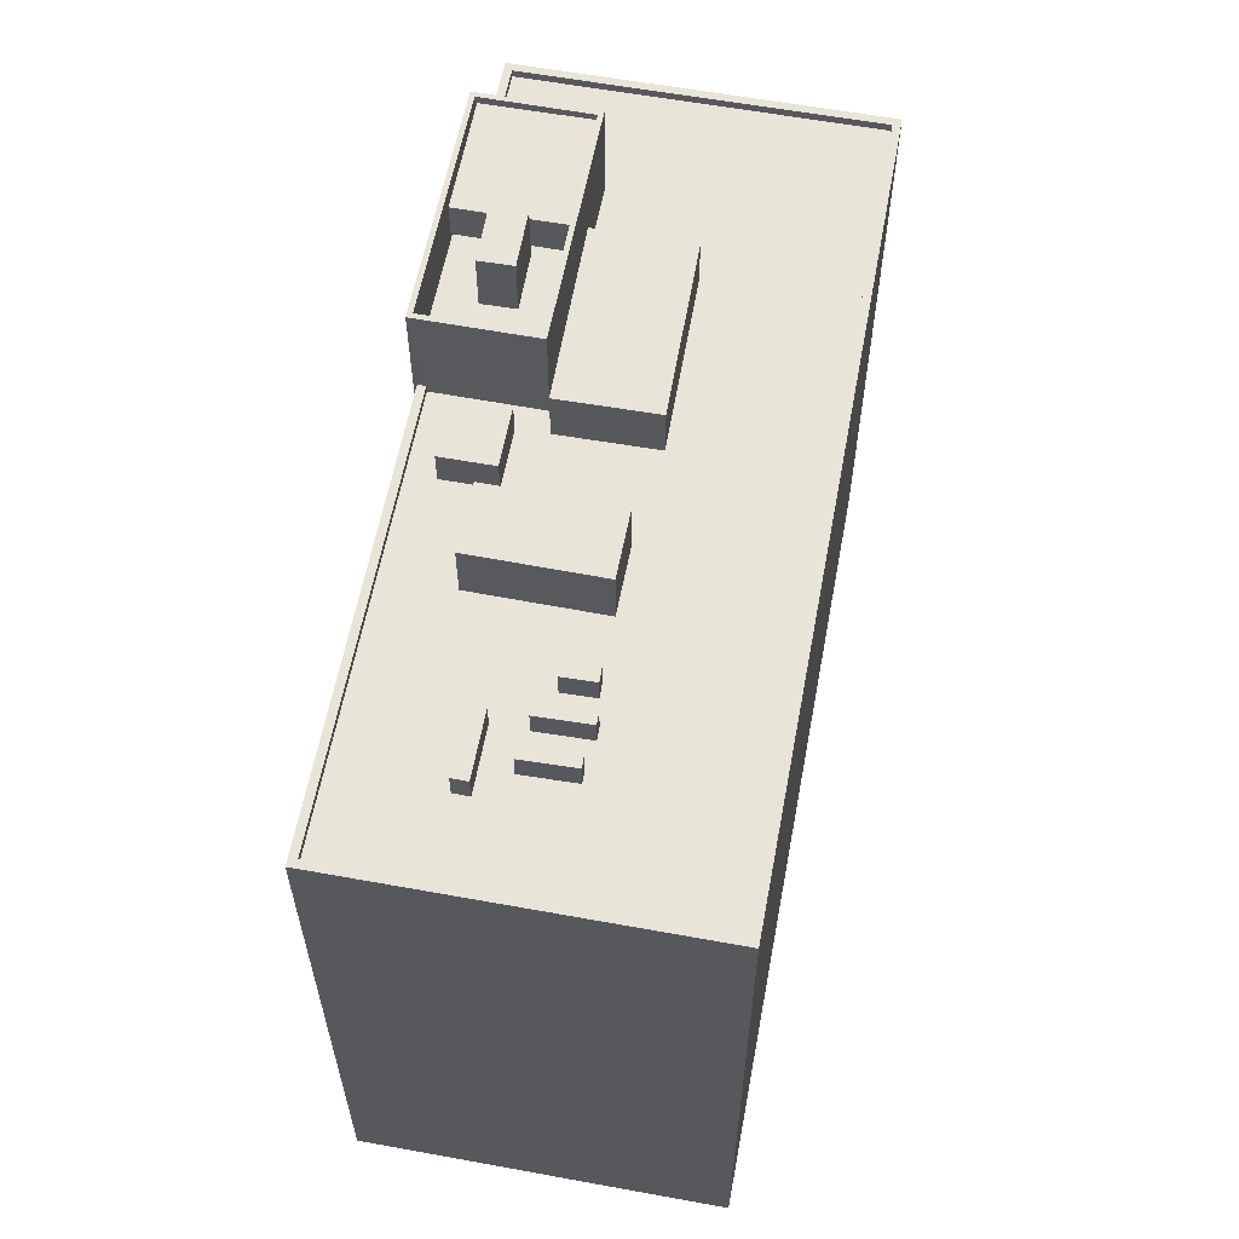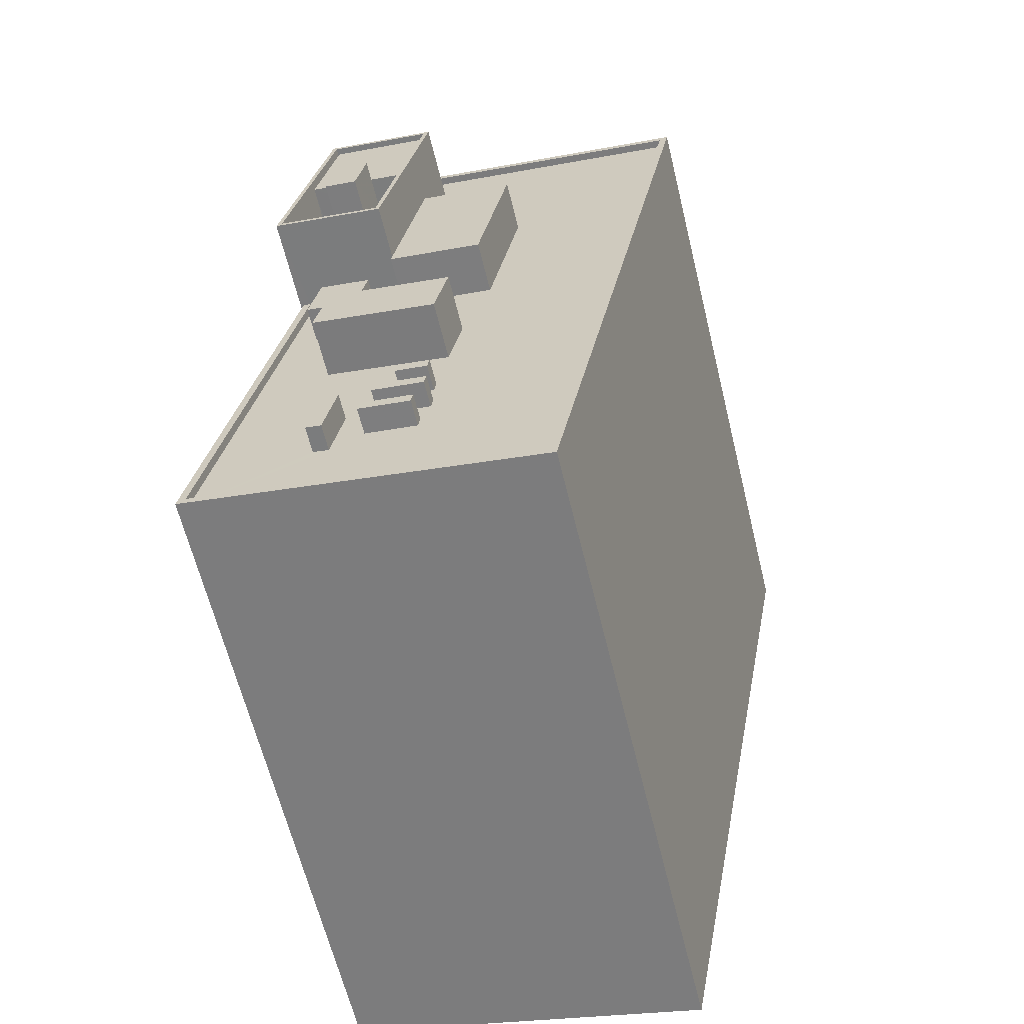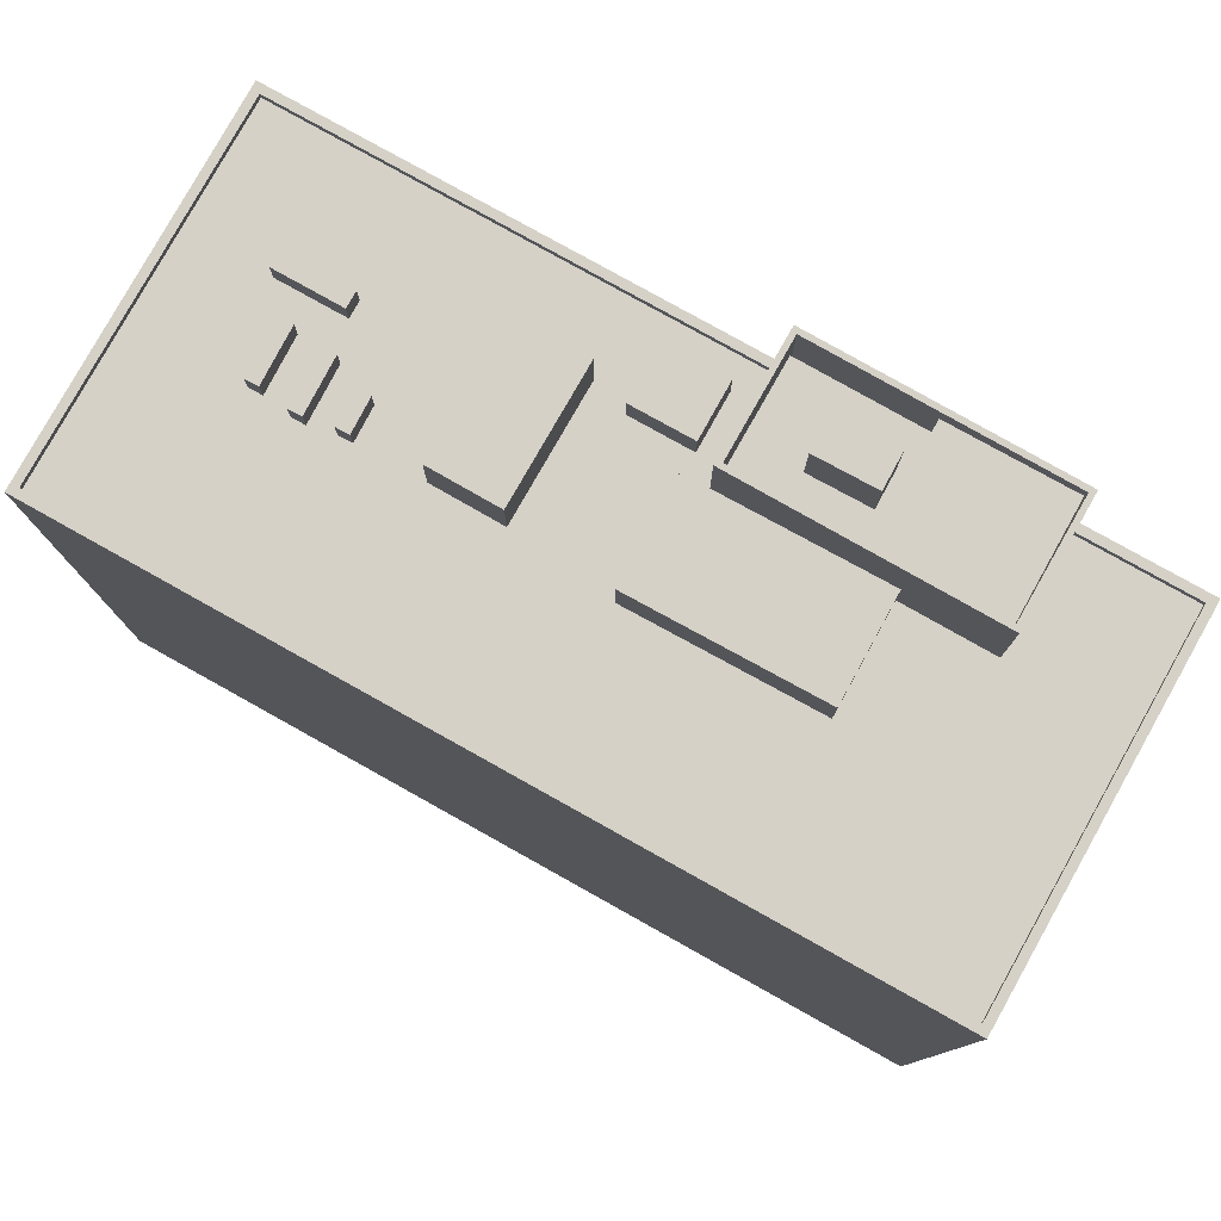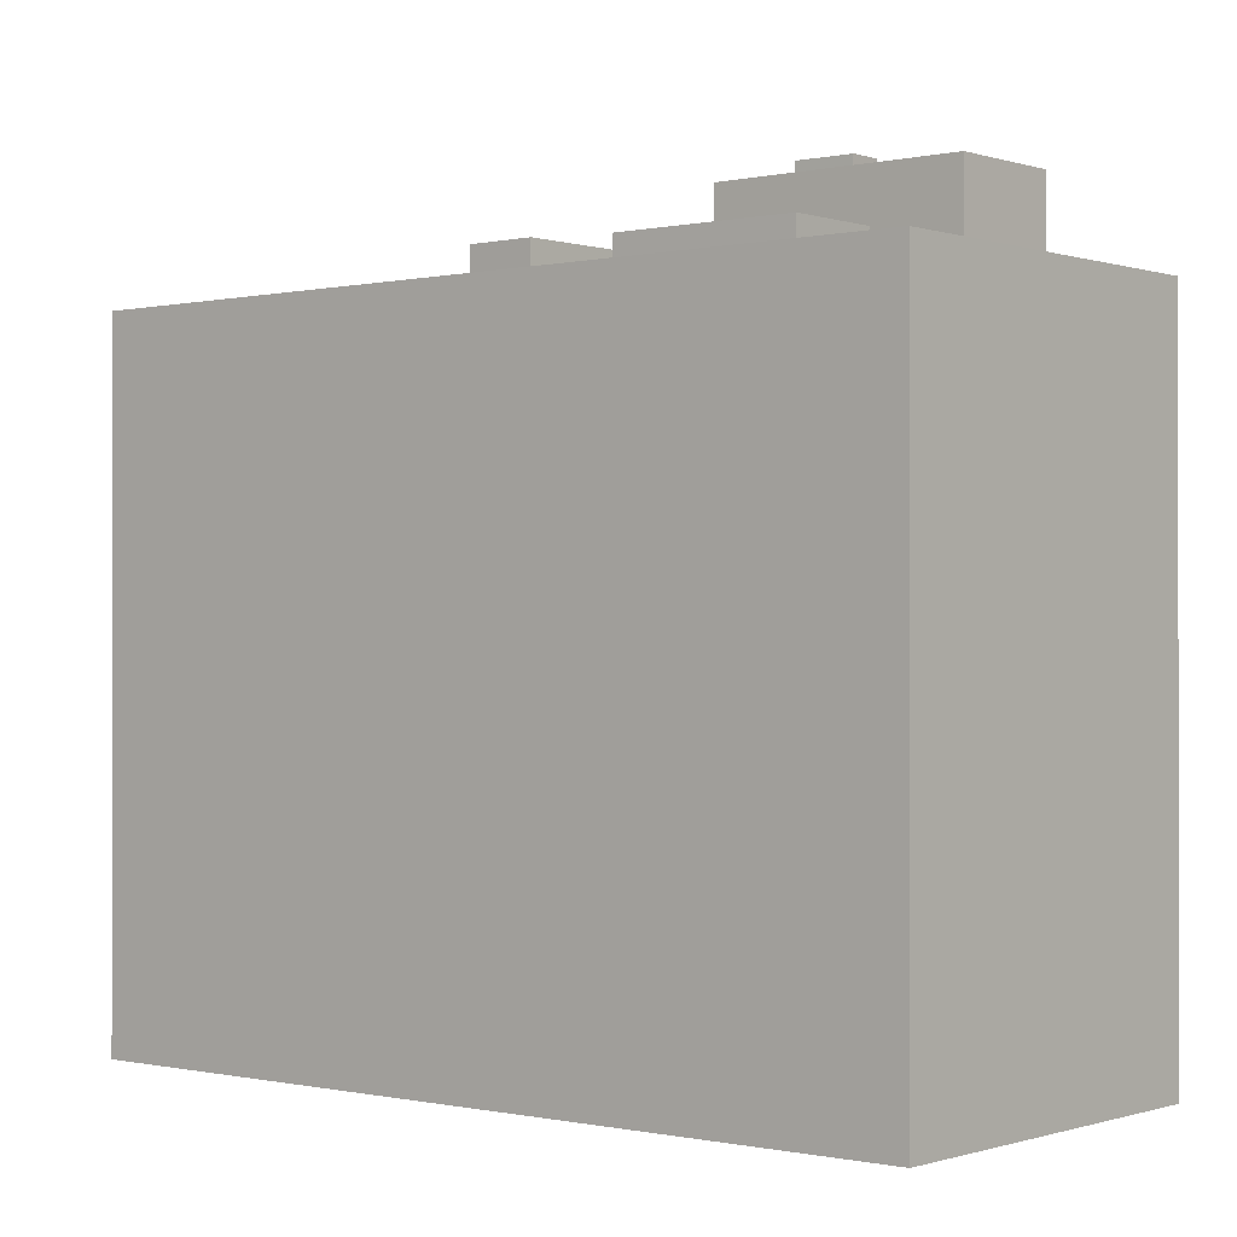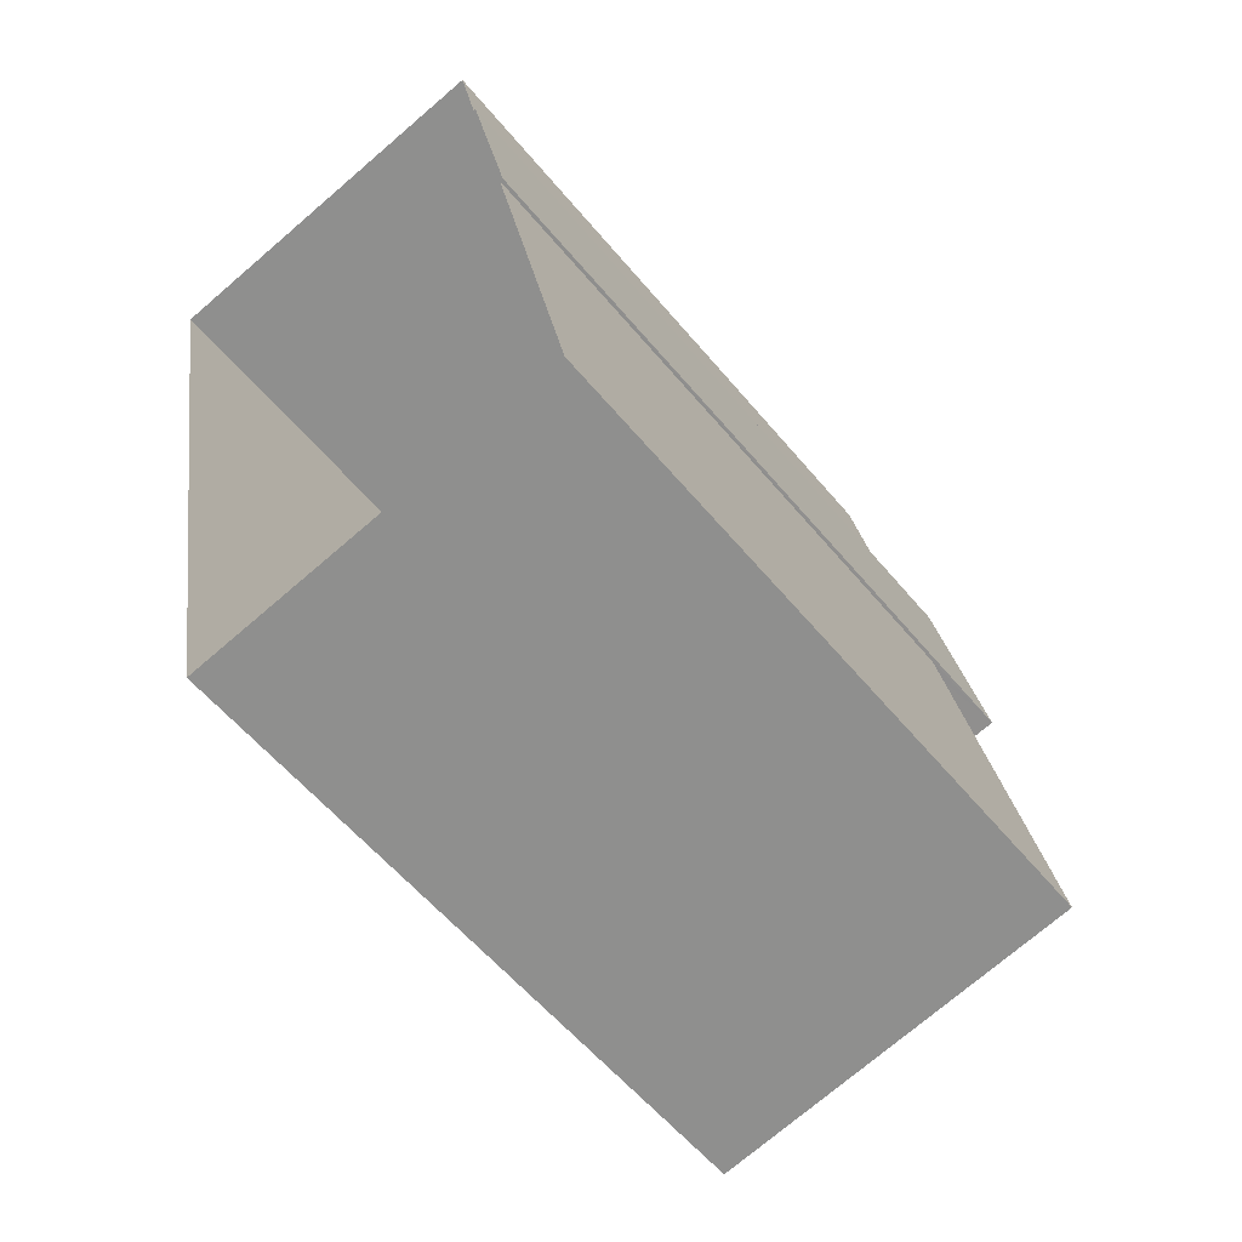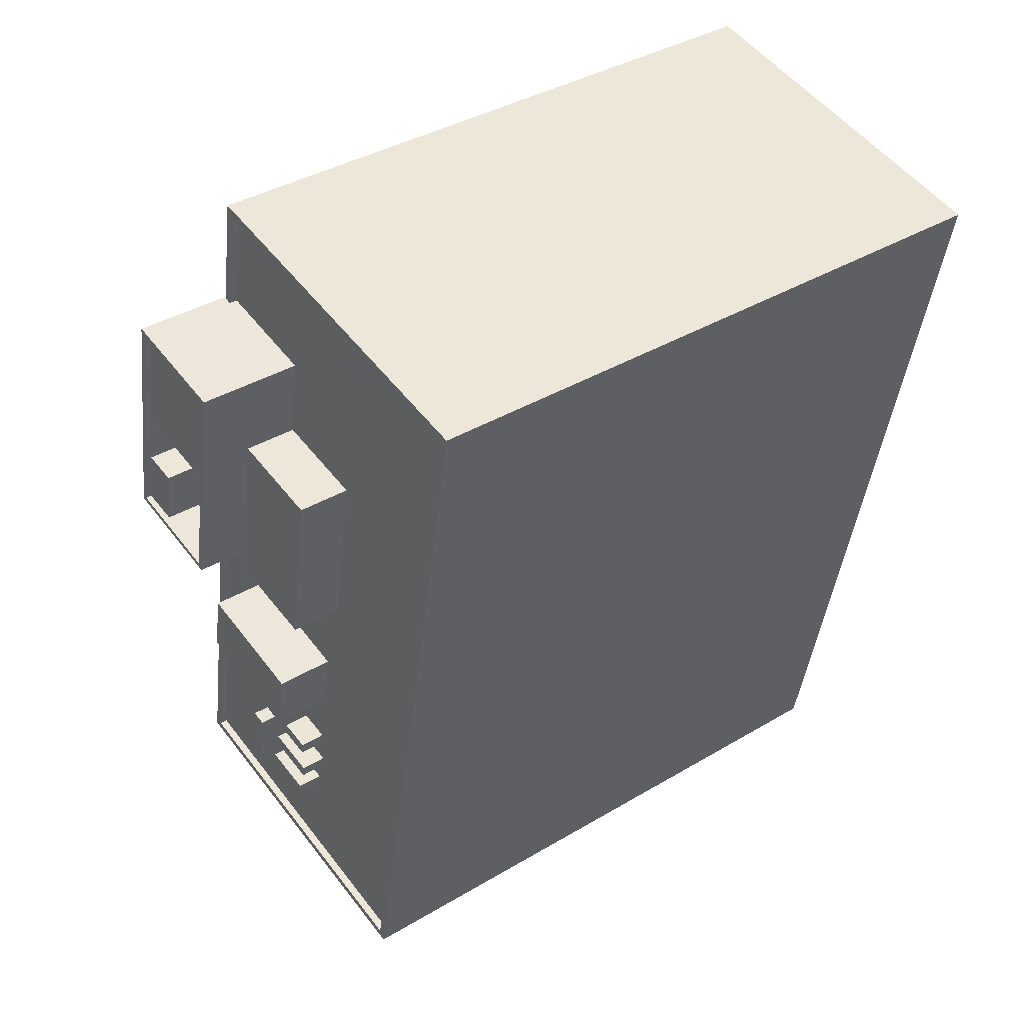
<metadata>
{"format":"obj","ext":"obj","renderer":"f3d","projection":"perspective","resolution":1024,"background":"white","views":[{"elev":-29.9,"azim":0.0,"up":"+Y"},{"elev":-63.1,"azim":13.7,"up":"+Y"},{"elev":79.5,"azim":108.6,"up":"+Z"},{"elev":-0.4,"azim":119.3,"up":"+Z"},{"elev":-58.0,"azim":-140.7,"up":"+Y"},{"elev":38.6,"azim":53.1,"up":"+Y"}]}
</metadata>
<code>
v -6164 -3.444e+04 3.691
v -6142 -3.443e+04 3.694
v -6150 -3.447e+04 3.689
v -6168 -3.446e+04 3.688
v -6161 -3.443e+04 3.693
v -6160 -3.442e+04 3.694
v -6164 -3.444e+04 3.691
v -6161 -3.443e+04 3.693
v -6160 -3.444e+04 41.2
v -6161 -3.444e+04 41.2
v -6159 -3.444e+04 41.2
v -6159 -3.444e+04 41.2
v -6162 -3.444e+04 38.26
v -6160 -3.444e+04 38.26
v -6159 -3.444e+04 38.26
v -6163 -3.444e+04 38.26
v -6161 -3.444e+04 38.26
v -6159 -3.444e+04 38.26
v -6160 -3.444e+04 38.26
v -6159 -3.444e+04 38.26
v -6157 -3.444e+04 38.26
v -6158 -3.444e+04 38.26
v -6157 -3.444e+04 40.06
v -6161 -3.443e+04 40.06
v -6162 -3.444e+04 40.06
v -6156 -3.443e+04 40.06
v -6164 -3.444e+04 40.37
v -6158 -3.444e+04 40.37
v -6163 -3.444e+04 40.37
v -6156 -3.443e+04 40.37
v -6156 -3.443e+04 40.37
v -6161 -3.443e+04 40.37
v -6161 -3.443e+04 40.37
v -6158 -3.444e+04 40.37
v -6154 -3.445e+04 35.23
v -6154 -3.445e+04 35.23
v -6154 -3.445e+04 35.23
v -6163 -3.445e+04 35.23
v -6163 -3.444e+04 35.23
v -6164 -3.445e+04 35.23
v -6160 -3.445e+04 35.23
v -6161 -3.445e+04 35.23
v -6162 -3.444e+04 35.23
v -6159 -3.444e+04 35.23
v -6159 -3.444e+04 35.23
v -6161 -3.445e+04 35.23
v -6166 -3.445e+04 35.22
v -6155 -3.445e+04 35.23
v -6147 -3.445e+04 35.23
v -6148 -3.446e+04 35.23
v -6156 -3.446e+04 35.22
v -6157 -3.446e+04 35.22
v -6156 -3.443e+04 35.23
v -6161 -3.443e+04 35.23
v -6161 -3.443e+04 35.23
v -6156 -3.443e+04 35.23
v -6156 -3.443e+04 35.23
v -6160 -3.442e+04 35.23
v -6161 -3.443e+04 35.23
v -6150 -3.443e+04 35.23
v -6158 -3.444e+04 35.23
v -6153 -3.445e+04 35.23
v -6158 -3.444e+04 35.23
v -6151 -3.444e+04 35.23
v -6156 -3.444e+04 35.23
v -6158 -3.446e+04 35.22
v -6166 -3.446e+04 35.22
v -6149 -3.446e+04 35.22
v -6156 -3.446e+04 35.22
v -6157 -3.446e+04 35.22
v -6156 -3.446e+04 35.22
v -6156 -3.446e+04 35.22
v -6149 -3.446e+04 35.22
v -6159 -3.446e+04 35.22
v -6156 -3.446e+04 35.22
v -6158 -3.446e+04 35.22
v -6166 -3.446e+04 35.22
v -6161 -3.446e+04 35.22
v -6161 -3.446e+04 35.22
v -6160 -3.446e+04 35.22
v -6160 -3.446e+04 35.22
v -6156 -3.446e+04 35.22
v -6150 -3.447e+04 35.22
v -6167 -3.446e+04 35.22
v -6162 -3.446e+04 35.22
v -6161 -3.446e+04 35.22
v -6159 -3.446e+04 35.22
v -6143 -3.443e+04 35.23
v -6168 -3.446e+04 35.62
v -6150 -3.447e+04 35.62
v -6167 -3.446e+04 35.62
v -6164 -3.444e+04 35.63
v -6142 -3.443e+04 35.63
v -6150 -3.447e+04 35.62
v -6160 -3.442e+04 35.63
v -6160 -3.442e+04 35.63
v -6161 -3.443e+04 35.63
v -6161 -3.443e+04 35.63
v -6163 -3.444e+04 35.63
v -6143 -3.443e+04 35.63
v -6161 -3.443e+04 35.63
v -6161 -3.443e+04 35.63
v -6161 -3.443e+04 35.63
v -6161 -3.443e+04 35.63
v -6163 -3.444e+04 35.63
v -6162 -3.444e+04 35.63
v -6163 -3.444e+04 35.63
v -6162 -3.444e+04 35.63
v -6156 -3.446e+04 36.54
v -6157 -3.446e+04 36.54
v -6156 -3.446e+04 36.54
v -6157 -3.446e+04 36.54
v -6161 -3.445e+04 38.16
v -6161 -3.445e+04 38.16
v -6155 -3.445e+04 38.16
v -6154 -3.445e+04 38.16
v -6163 -3.445e+04 36.95
v -6159 -3.444e+04 36.95
v -6162 -3.444e+04 36.95
v -6160 -3.445e+04 36.95
v -6158 -3.444e+04 37.86
v -6151 -3.444e+04 37.86
v -6156 -3.444e+04 37.86
v -6153 -3.445e+04 37.86
v -6158 -3.446e+04 36.54
v -6158 -3.446e+04 36.54
v -6156 -3.446e+04 36.54
v -6156 -3.446e+04 36.54
v -6156 -3.446e+04 36.54
v -6159 -3.446e+04 36.54
v -6156 -3.446e+04 36.54
v -6159 -3.446e+04 36.54
v -6160 -3.446e+04 36.54
v -6161 -3.446e+04 36.54
v -6162 -3.446e+04 36.54
v -6161 -3.446e+04 36.54
f 1 2 3
f 3 4 1
f 5 6 2
f 7 8 5
f 7 5 1
f 1 5 2
f 9 10 11
f 12 9 11
f 13 14 15
f 13 16 17
f 15 14 18
f 17 19 20
f 17 16 19
f 14 13 17
f 15 18 21
f 21 20 22
f 20 19 22
f 18 20 21
f 23 24 25
f 23 26 24
f 27 28 29
f 30 31 32
f 33 30 32
f 28 31 30
f 29 28 34
f 34 28 30
f 29 33 32
f 27 29 32
f 35 36 37
f 38 39 40
f 36 41 42
f 40 42 38
f 39 43 44
f 43 45 44
f 35 41 36
f 38 42 41
f 38 43 39
f 42 40 46
f 40 47 46
f 37 36 48
f 48 49 37
f 50 49 48
f 51 50 48
f 51 48 52
f 46 47 52
f 48 46 52
f 53 54 55
f 53 56 54
f 57 58 59
f 60 58 57
f 61 45 41
f 61 41 35
f 62 61 35
f 63 44 45
f 60 57 64
f 57 63 65
f 65 63 61
f 64 57 65
f 63 45 61
f 66 47 67
f 66 52 47
f 68 50 69
f 66 69 70
f 50 51 71
f 66 70 52
f 70 69 71
f 71 69 50
f 72 73 68
f 74 75 76
f 73 72 75
f 68 69 72
f 67 77 78
f 77 79 78
f 67 78 66
f 80 81 74
f 80 76 66
f 75 72 76
f 78 80 66
f 80 74 76
f 73 82 83
f 77 84 85
f 79 77 85
f 75 82 73
f 86 84 83
f 87 81 86
f 74 81 87
f 85 84 86
f 82 87 86
f 82 86 83
f 64 88 60
f 64 49 88
f 37 49 35
f 35 49 62
f 49 64 62
f 89 90 91
f 89 91 92
f 90 93 94
f 95 93 96
f 97 95 98
f 98 95 96
f 92 91 99
f 100 93 95
f 94 93 100
f 90 94 91
f 101 102 103
f 103 102 104
f 101 105 106
f 106 105 107
f 106 107 108
f 102 101 106
f 109 110 111
f 109 112 110
f 113 114 115
f 116 113 115
f 117 118 119
f 117 120 118
f 121 122 123
f 121 124 122
f 125 126 127
f 128 125 127
f 129 130 131
f 129 132 130
f 133 134 135
f 136 133 135
f 10 20 11
f 10 17 20
f 14 17 10
f 9 14 10
f 18 14 9
f 12 18 9
f 11 18 12
f 11 20 18
f 16 13 108
f 107 16 108
f 106 108 13
f 106 13 25
f 25 15 23
f 15 21 23
f 13 15 25
f 102 25 24
f 102 106 25
f 102 24 104
f 24 26 104
f 104 53 55
f 104 26 53
f 34 23 22
f 22 23 21
f 26 56 53
f 30 23 34
f 26 30 56
f 30 26 23
f 92 7 1
f 7 92 27
f 44 63 28
f 44 28 27
f 39 44 99
f 99 27 92
f 44 27 99
f 27 8 7
f 27 32 8
f 5 8 98
f 8 32 98
f 59 97 57
f 57 97 31
f 97 32 31
f 98 32 97
f 57 28 63
f 57 31 28
f 33 103 30
f 30 103 56
f 33 101 103
f 56 103 54
f 29 101 33
f 29 105 101
f 22 19 34
f 107 105 16
f 19 16 29
f 34 19 29
f 16 105 29
f 98 96 6
f 5 98 6
f 1 4 89
f 92 1 89
f 90 3 2
f 93 90 2
f 89 4 3
f 90 89 3
f 96 2 6
f 96 93 2
f 88 100 60
f 60 95 58
f 60 100 95
f 83 94 73
f 73 94 68
f 68 94 50
f 49 94 100
f 50 94 49
f 49 100 88
f 91 83 84
f 91 94 83
f 103 104 55
f 54 103 55
f 97 58 95
f 97 59 58
f 47 40 99
f 91 67 47
f 40 39 99
f 77 67 91
f 84 77 91
f 91 47 99
f 51 111 71
f 51 109 111
f 71 110 70
f 71 111 110
f 110 112 52
f 70 110 52
f 112 109 51
f 52 112 51
f 36 115 48
f 36 116 115
f 48 114 46
f 48 115 114
f 114 113 42
f 46 114 42
f 113 116 36
f 42 113 36
f 117 119 43
f 38 117 43
f 119 118 45
f 43 119 45
f 45 120 41
f 45 118 120
f 41 117 38
f 41 120 117
f 62 121 61
f 62 124 121
f 65 121 123
f 65 61 121
f 123 122 64
f 65 123 64
f 64 124 62
f 64 122 124
f 69 127 72
f 69 128 127
f 72 126 76
f 72 127 126
f 126 125 66
f 76 126 66
f 125 128 69
f 66 125 69
f 75 131 82
f 75 129 131
f 82 130 87
f 82 131 130
f 130 132 74
f 87 130 74
f 132 129 75
f 74 132 75
f 86 135 85
f 86 136 135
f 78 79 134
f 79 85 135
f 134 79 135
f 134 133 80
f 78 134 80
f 86 81 136
f 81 80 133
f 81 133 136

</code>
